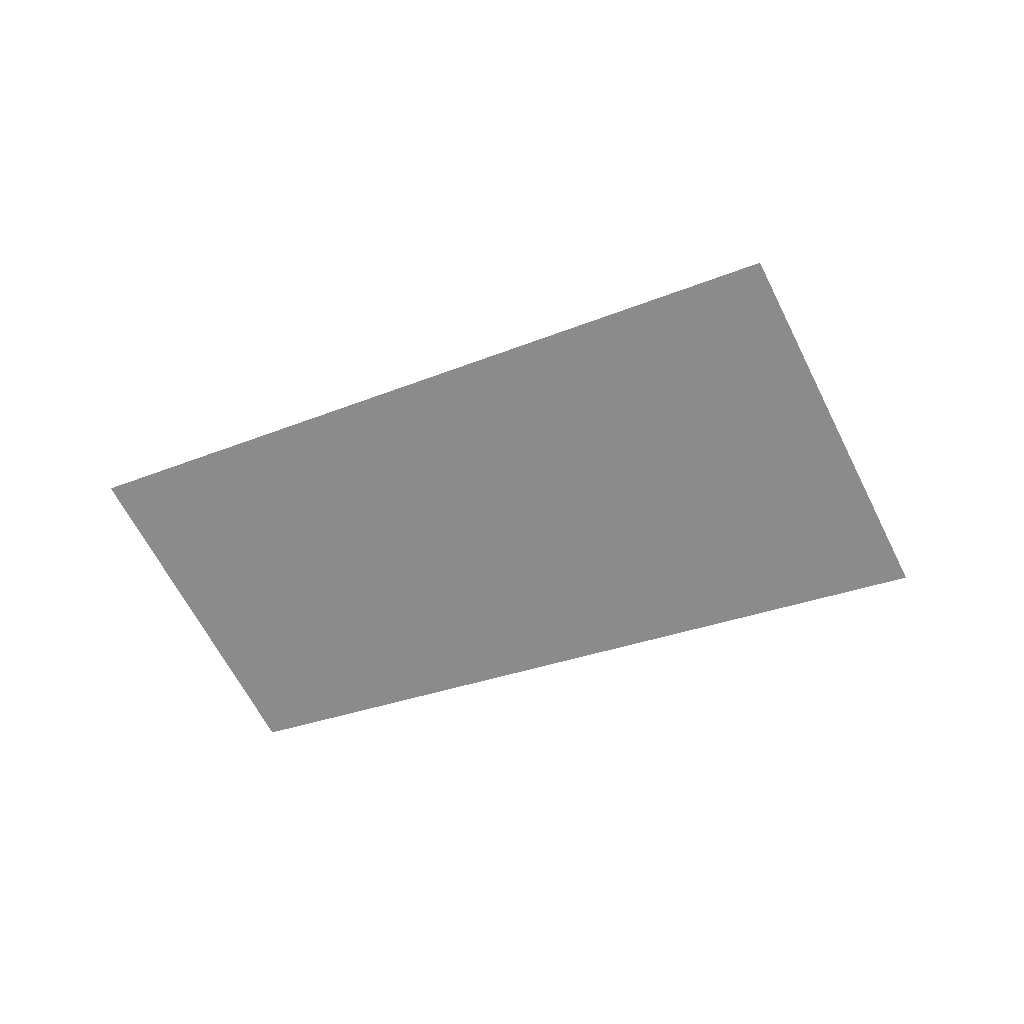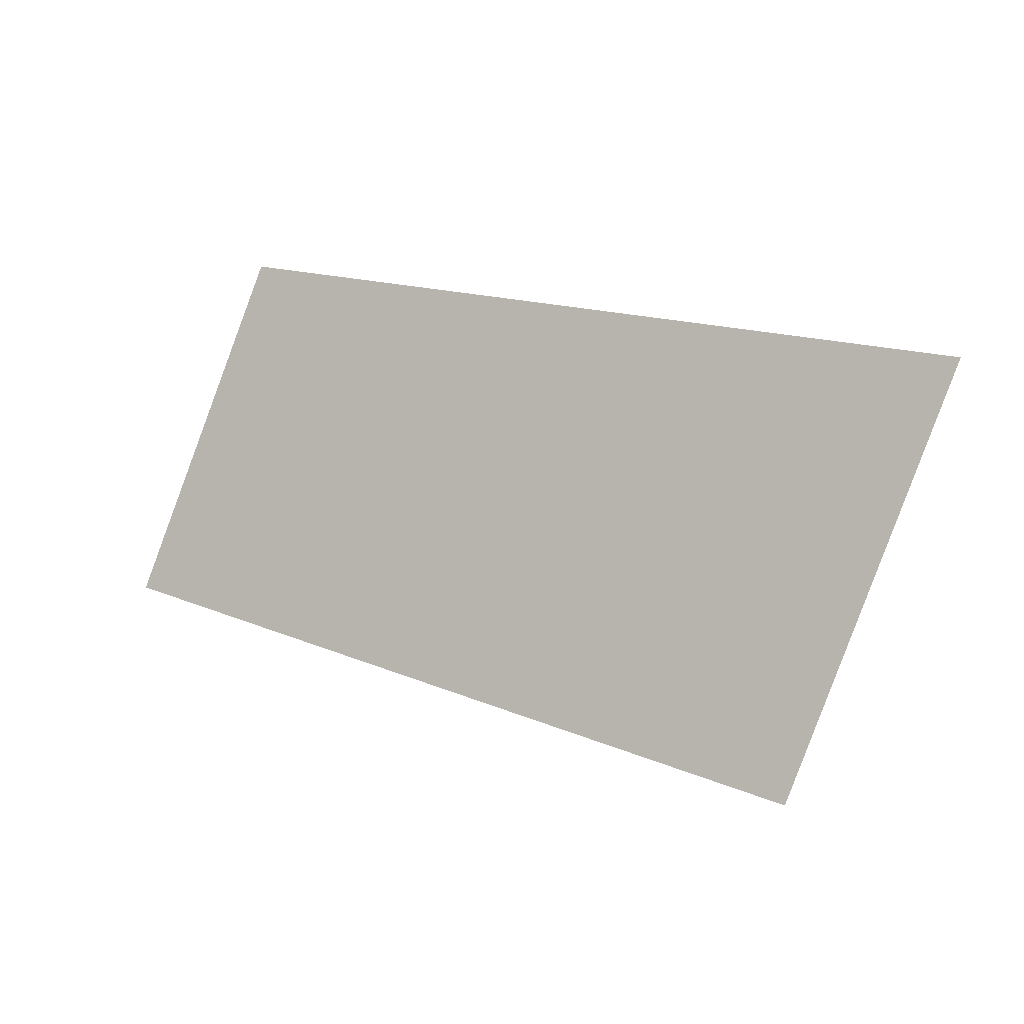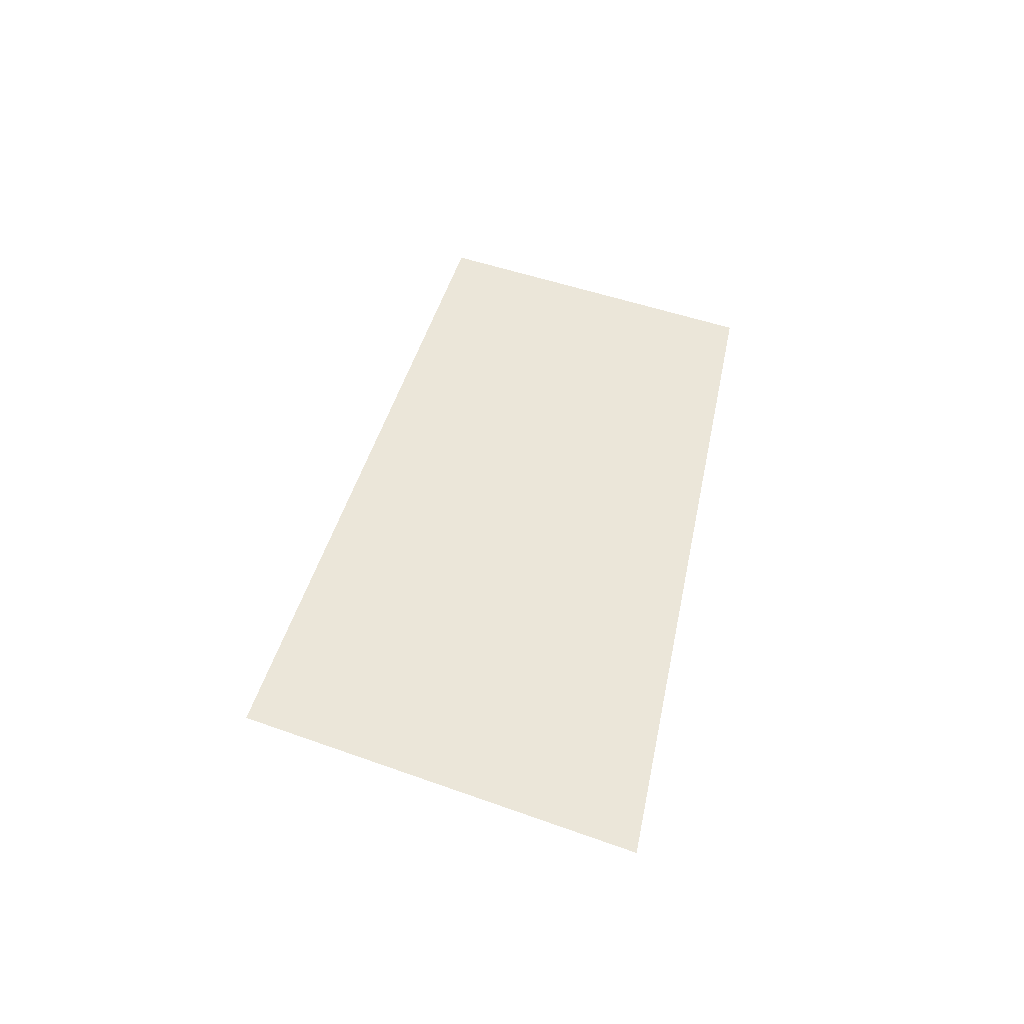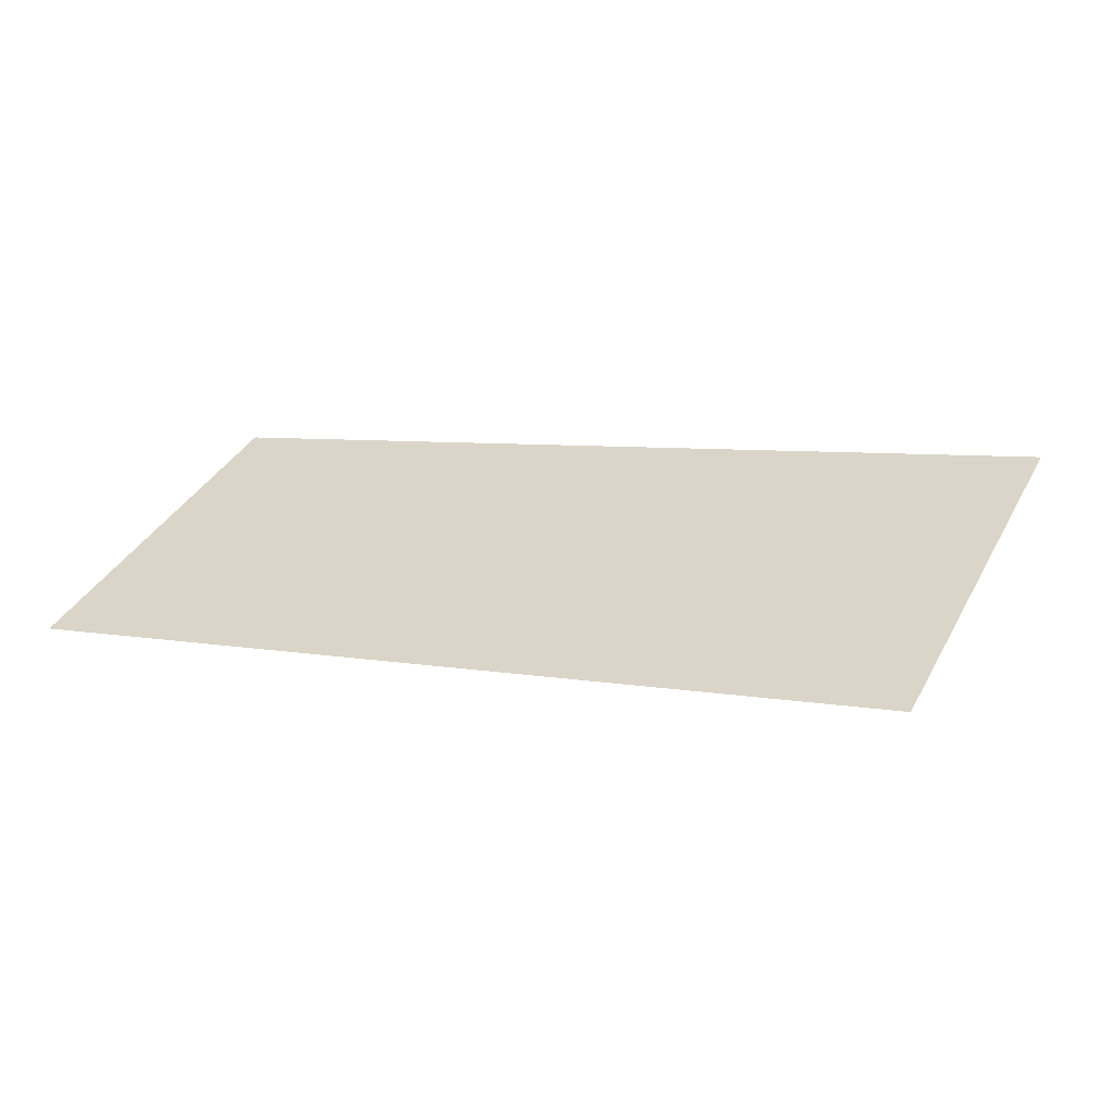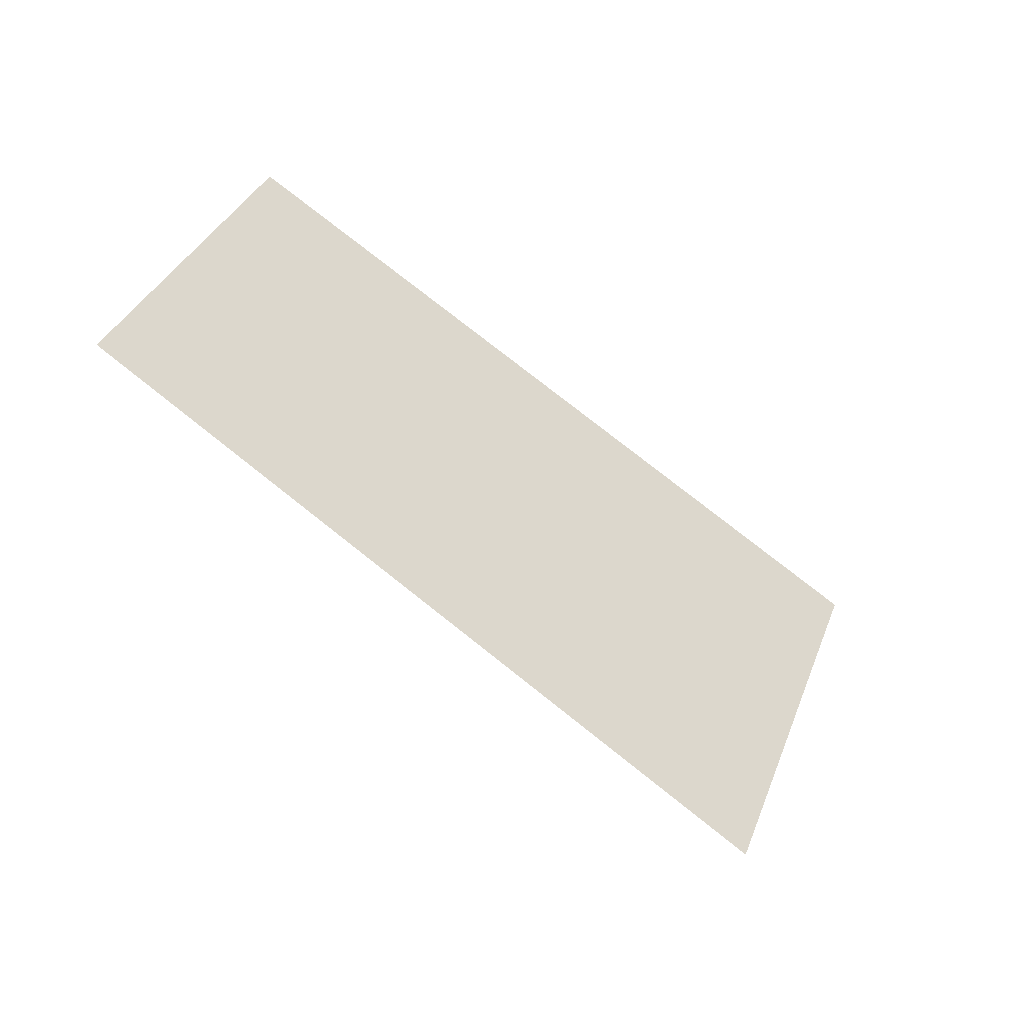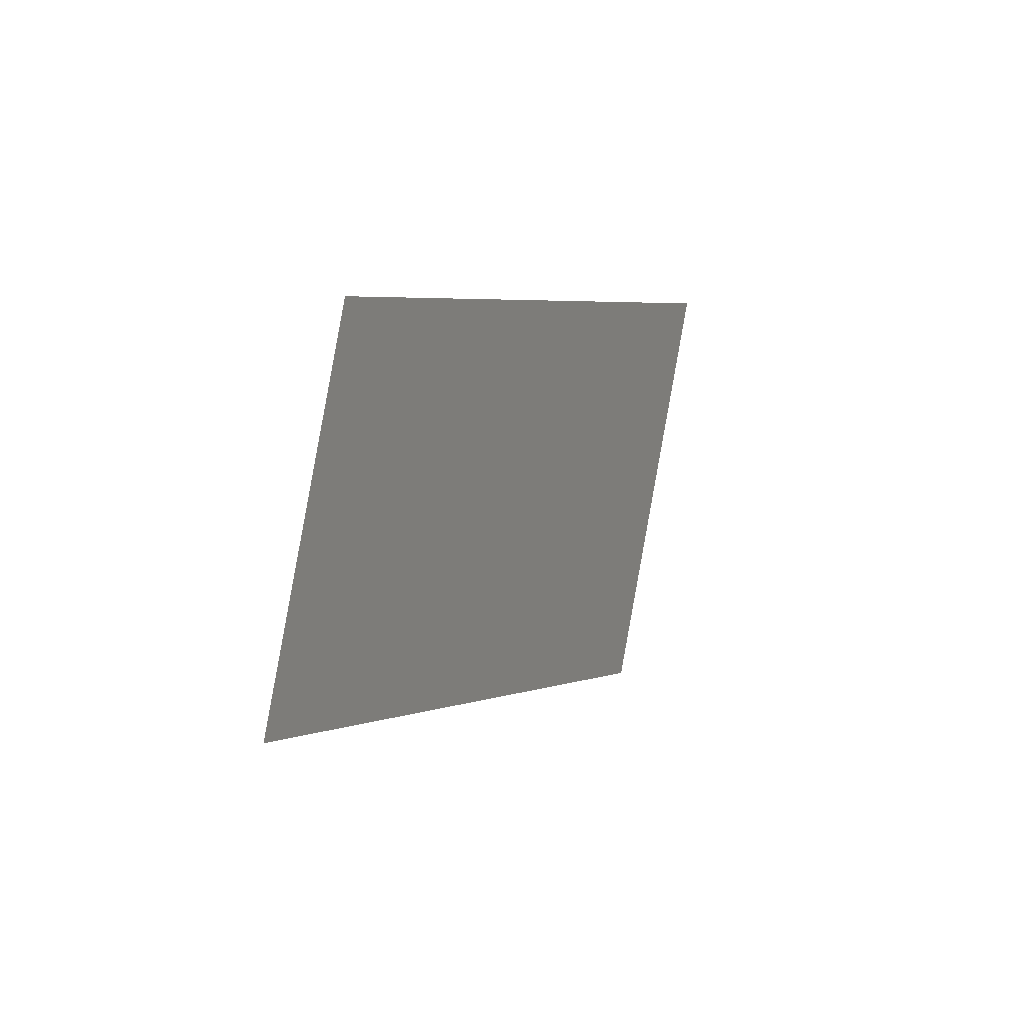
<metadata>
{"format":"obj","ext":"obj","renderer":"f3d","projection":"perspective","resolution":1024,"background":"white","views":[{"elev":-63.8,"azim":3.0,"up":"+Z"},{"elev":-7.3,"azim":29.3,"up":"+Y"},{"elev":47.6,"azim":88.4,"up":"+Z"},{"elev":-59.1,"azim":5.4,"up":"+Y"},{"elev":-41.7,"azim":-37.7,"up":"+Y"},{"elev":19.5,"azim":-63.8,"up":"+Y"}]}
</metadata>
<code>
o section.084_Plane.085
v 11.55 3.475 -0
v 10.99 2.187 0
v 14.46 2.808 0
v 13.8 1.308 0
f 2 3 1
f 2 4 3

</code>
